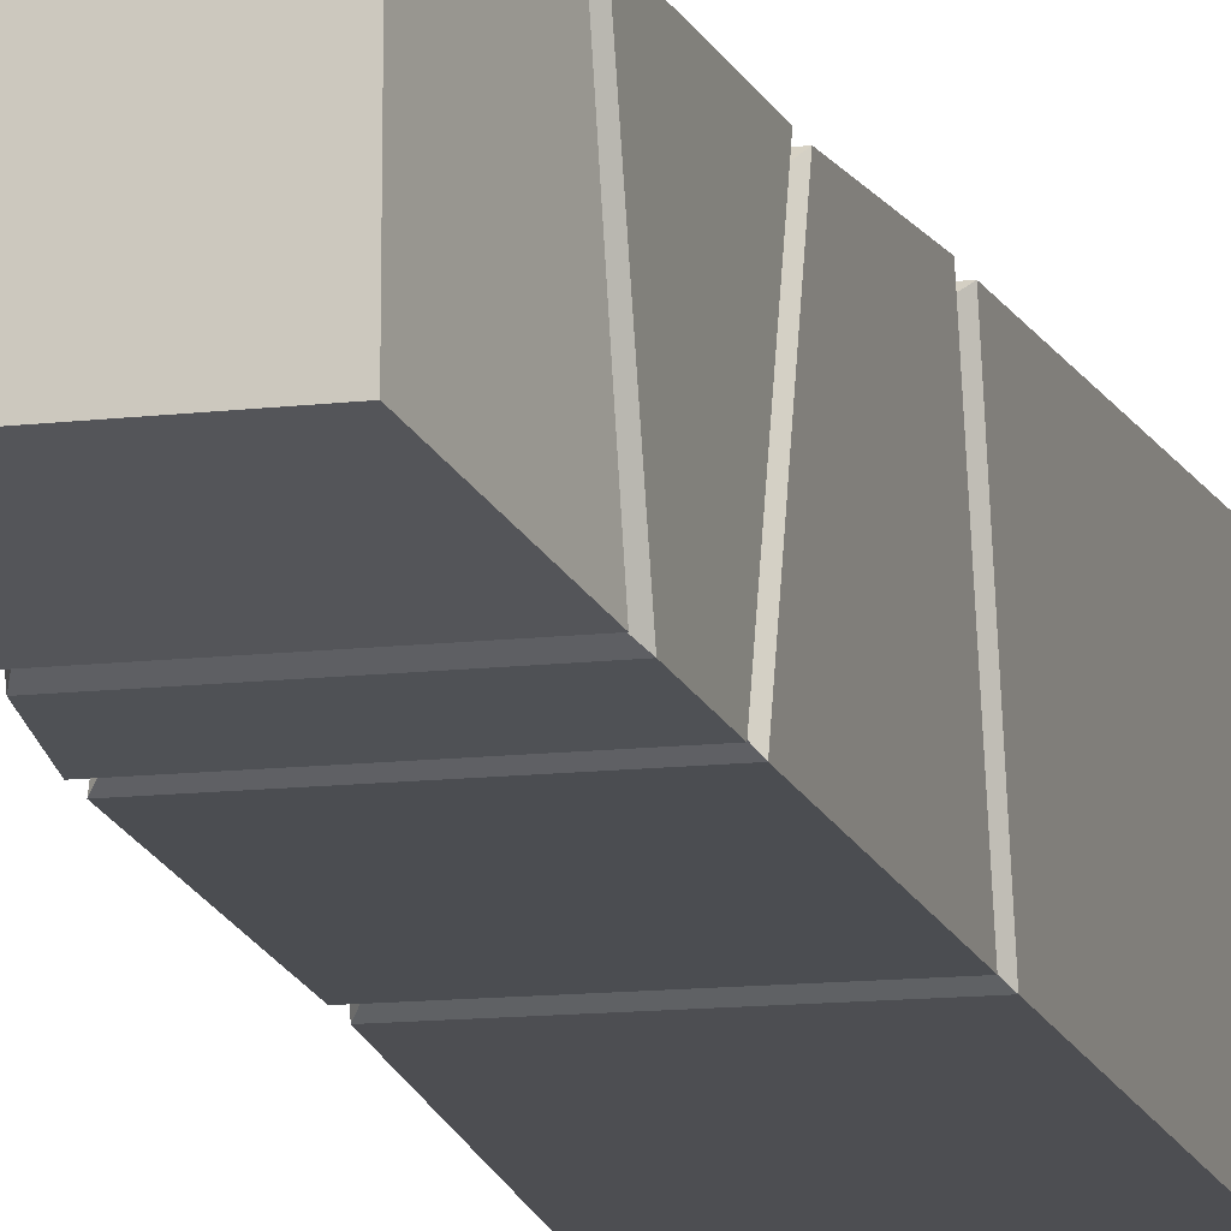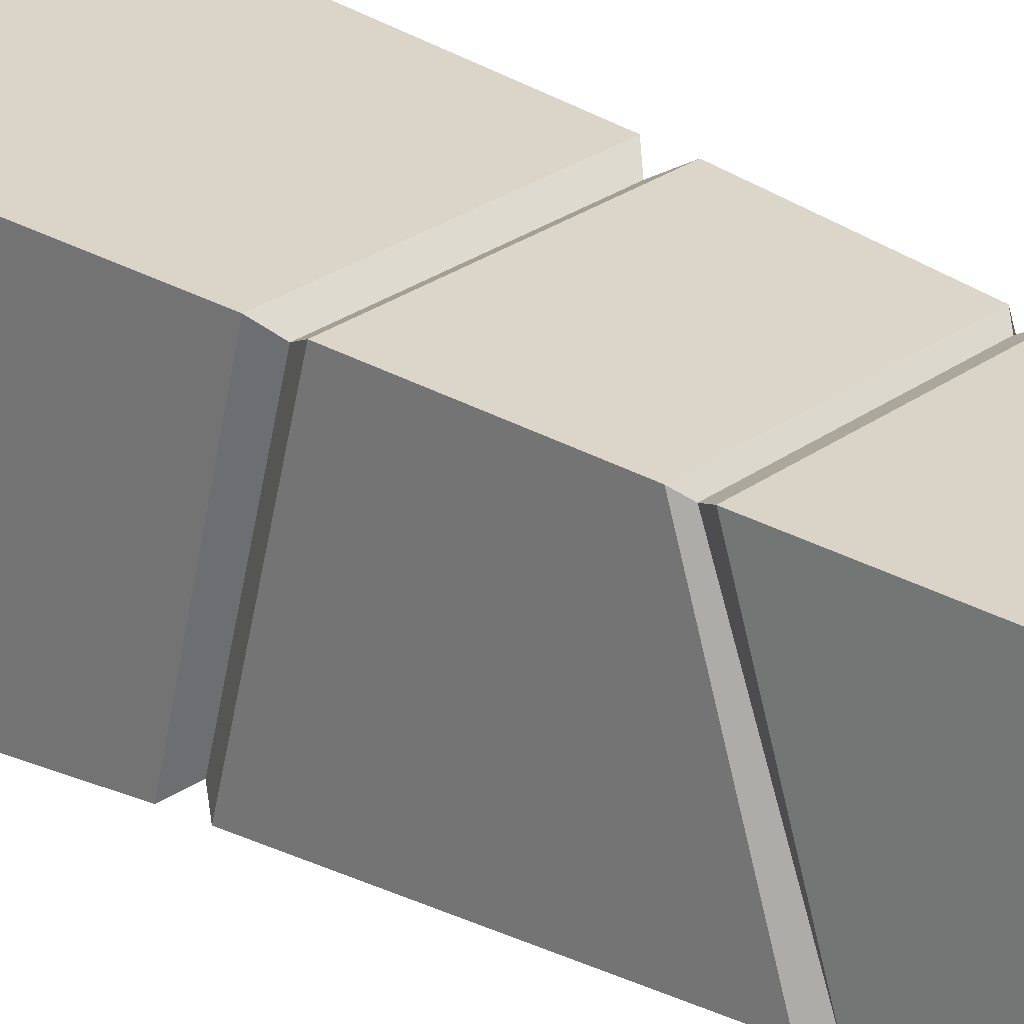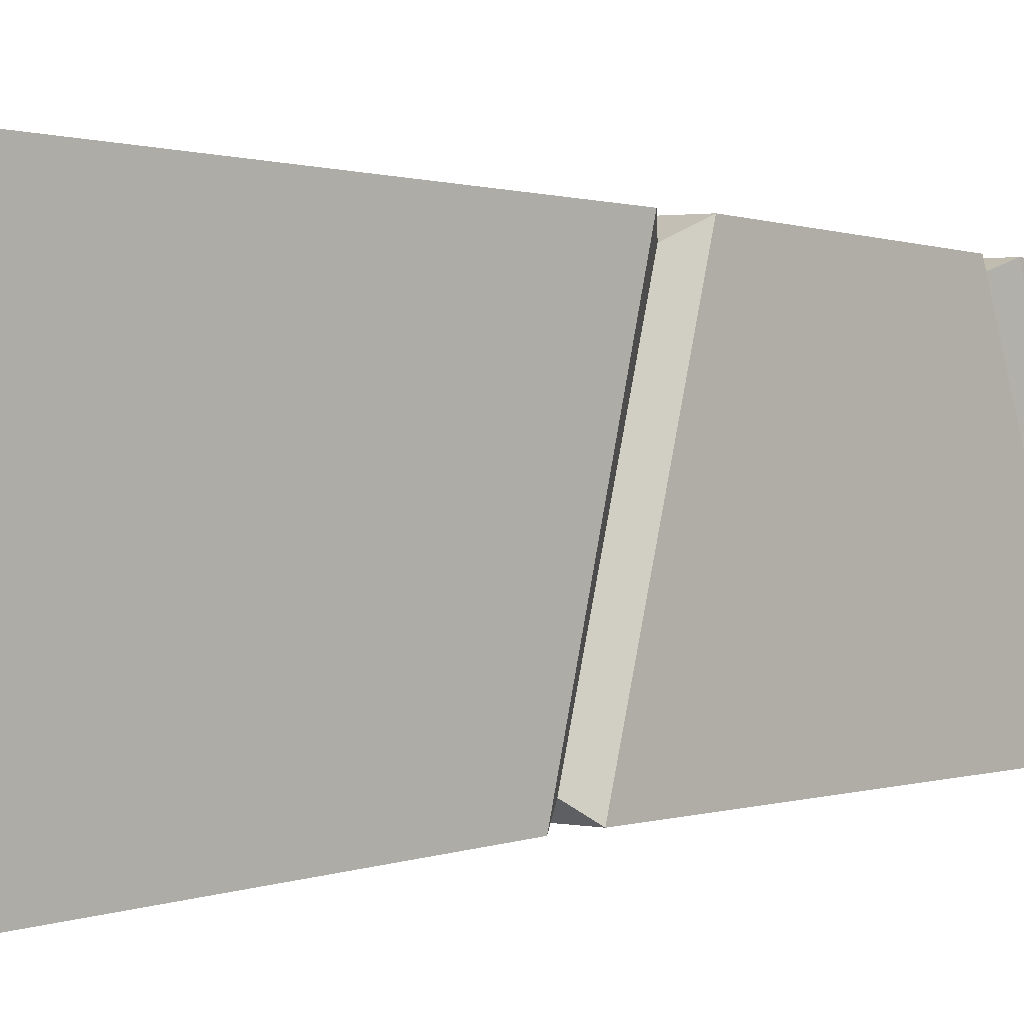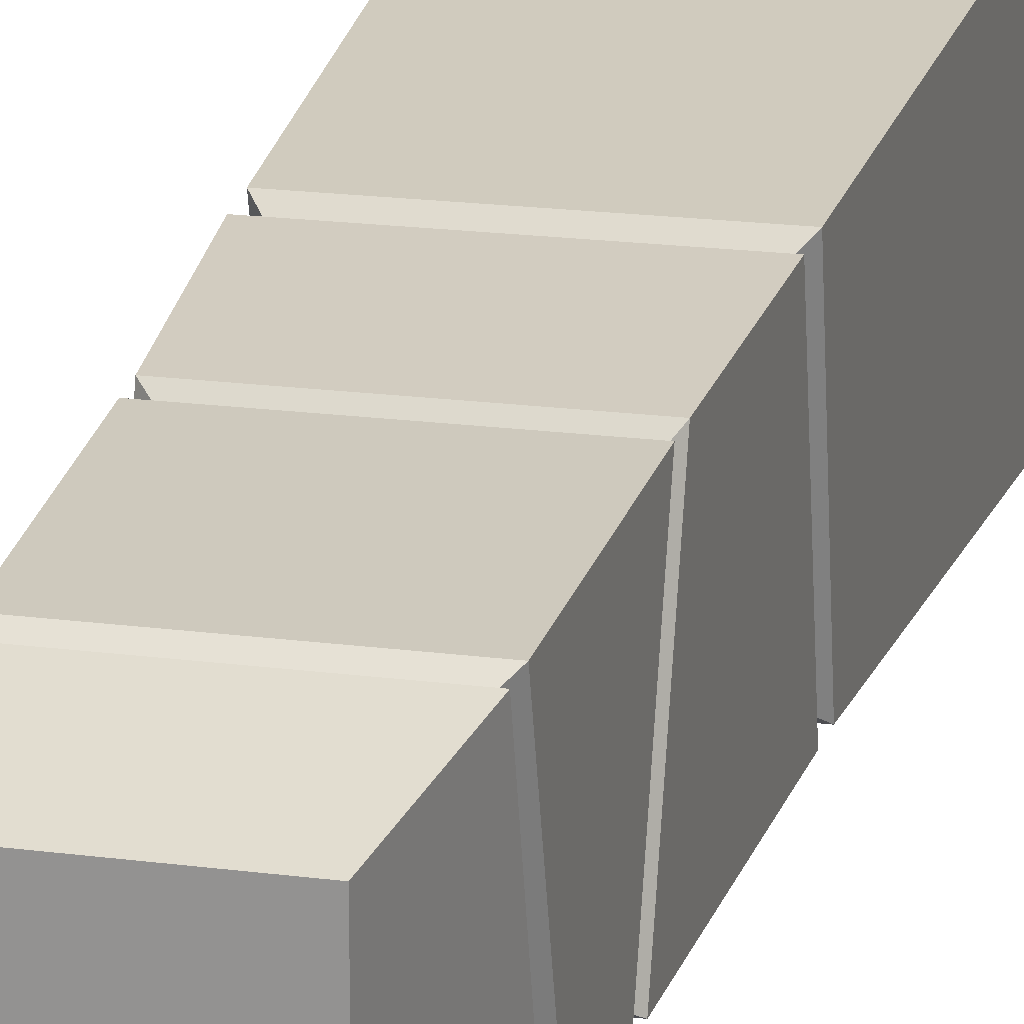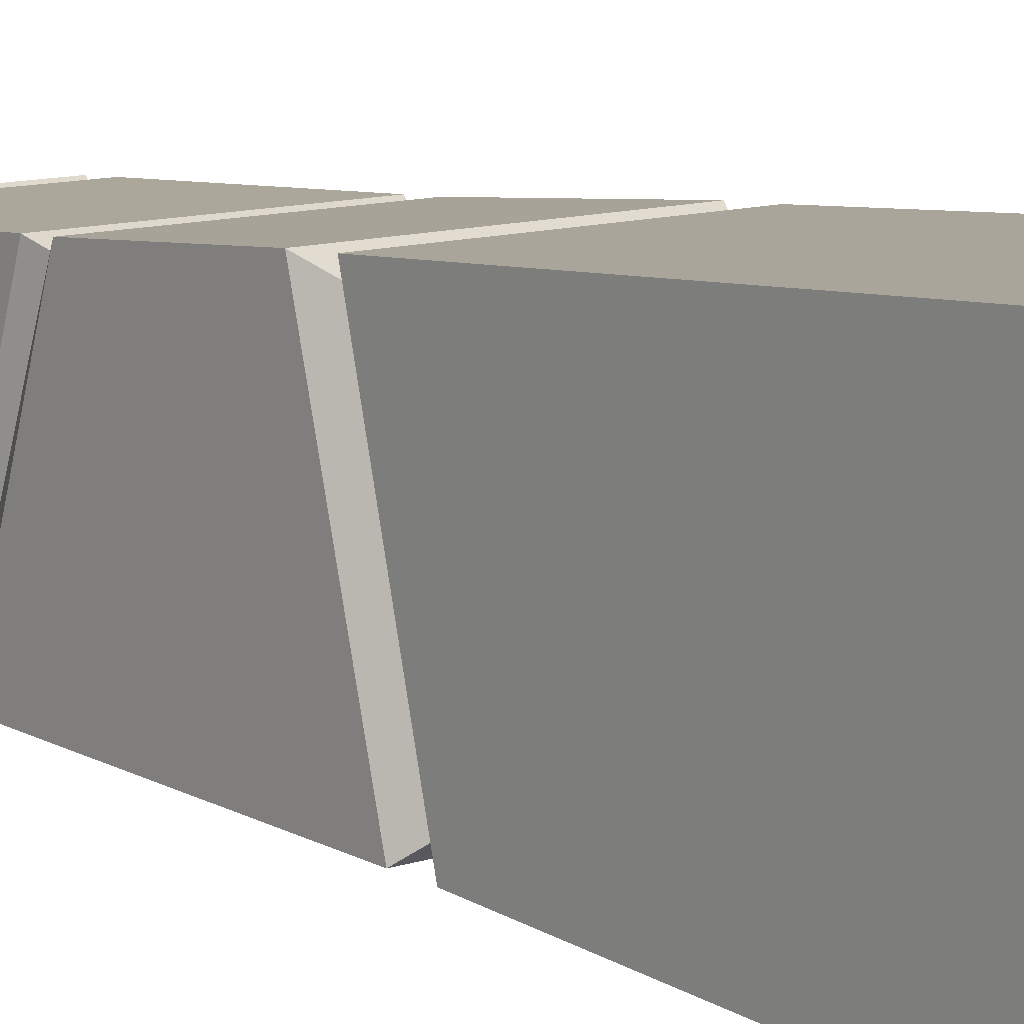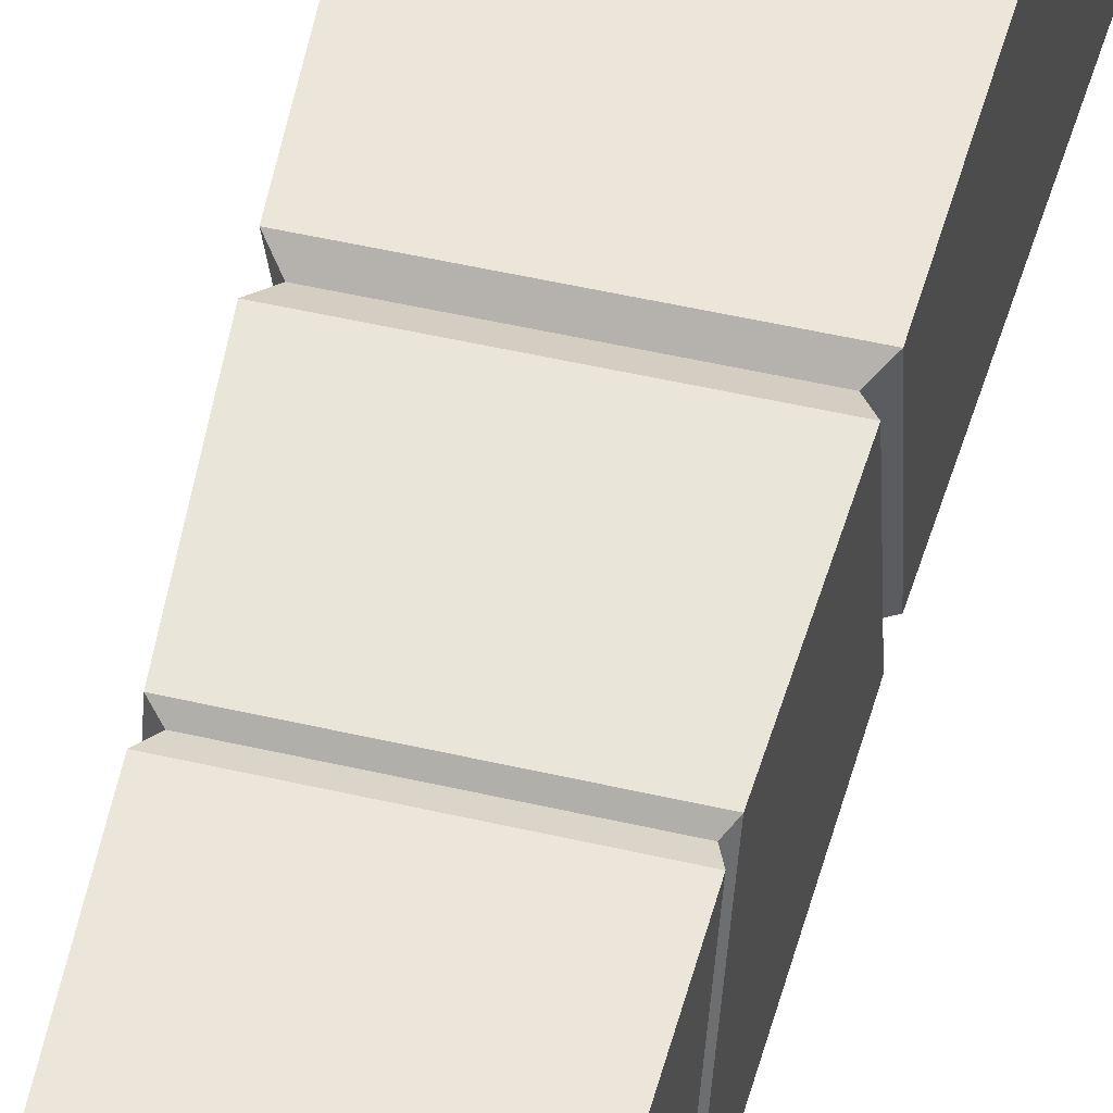
<metadata>
{"format":"obj","ext":"obj","renderer":"f3d","projection":"perspective","resolution":1024,"background":"white","views":[{"elev":-13.7,"azim":-165.7,"up":"+Z"},{"elev":26.6,"azim":131.1,"up":"+Z"},{"elev":1.2,"azim":47.6,"up":"+Z"},{"elev":20.4,"azim":-166.8,"up":"+Z"},{"elev":10.2,"azim":-41.7,"up":"+Z"},{"elev":53.5,"azim":-166.3,"up":"+Z"}]}
</metadata>
<code>
o Cube.001
v -1.992 -0.05068 1.472
v -1.22 9.864 0.7007
v -1.992 -0.05068 -1.376
v -1.22 9.864 -0.6043
v 0.8564 -0.05068 1.472
v 0.08475 9.864 0.7007
v 0.8564 -0.05068 -1.376
v 0.08475 9.864 -0.6043
v -1.611 4.704 1.092
v -1.611 4.184 -0.9955
v 0.476 4.184 -0.9955
v 0.476 4.704 1.092
v -1.536 6.612 1.003
v -1.536 7.309 -0.9087
v 0.3755 7.309 -0.9087
v 0.3755 6.612 1.003
v -1.429 8.802 0.9196
v -1.429 8.296 -0.8213
v 0.312 8.296 -0.8213
v 0.312 8.802 0.9196
v -1.737 4.015 -1.121
v 0.6015 4.015 -1.121
v 0.6015 4.577 1.217
v -1.737 4.577 1.217
v -1.725 4.324 -1.109
v 0.5891 4.324 -1.109
v 0.5891 4.903 1.205
v -1.725 4.903 1.205
v -1.604 6.534 1.085
v -1.604 7.189 -0.9886
v 0.4693 7.189 -0.9886
v 0.4693 6.534 1.085
v -1.596 7.42 -0.9798
v 0.4604 7.42 -0.9798
v 0.4604 6.766 1.076
v -1.596 6.766 1.076
v -1.513 8.704 0.9931
v -1.513 8.157 -0.8966
v 0.3771 8.157 -0.8966
v 0.3771 8.704 0.9931
v -1.504 8.927 0.9844
v -1.504 8.435 -0.8879
v 0.3684 8.435 -0.8879
v 0.3684 8.927 0.9844
f 41 2 4 42
f 42 4 8 43
f 43 8 6 44
f 44 6 2 41
f 3 7 5 1
f 8 4 2 6
f 23 12 9 24
f 22 11 12 23
f 21 10 11 22
f 24 9 10 21
f 32 16 13 29
f 31 15 16 32
f 30 14 15 31
f 29 13 14 30
f 40 20 17 37
f 39 19 20 40
f 38 18 19 39
f 37 17 18 38
f 1 24 21 3
f 3 21 22 7
f 7 22 23 5
f 5 23 24 1
f 9 28 25 10
f 10 25 26 11
f 11 26 27 12
f 12 27 28 9
f 28 29 30 25
f 25 30 31 26
f 26 31 32 27
f 27 32 29 28
f 13 36 33 14
f 14 33 34 15
f 15 34 35 16
f 16 35 36 13
f 36 37 38 33
f 33 38 39 34
f 34 39 40 35
f 35 40 37 36
f 20 44 41 17
f 19 43 44 20
f 18 42 43 19
f 17 41 42 18

</code>
